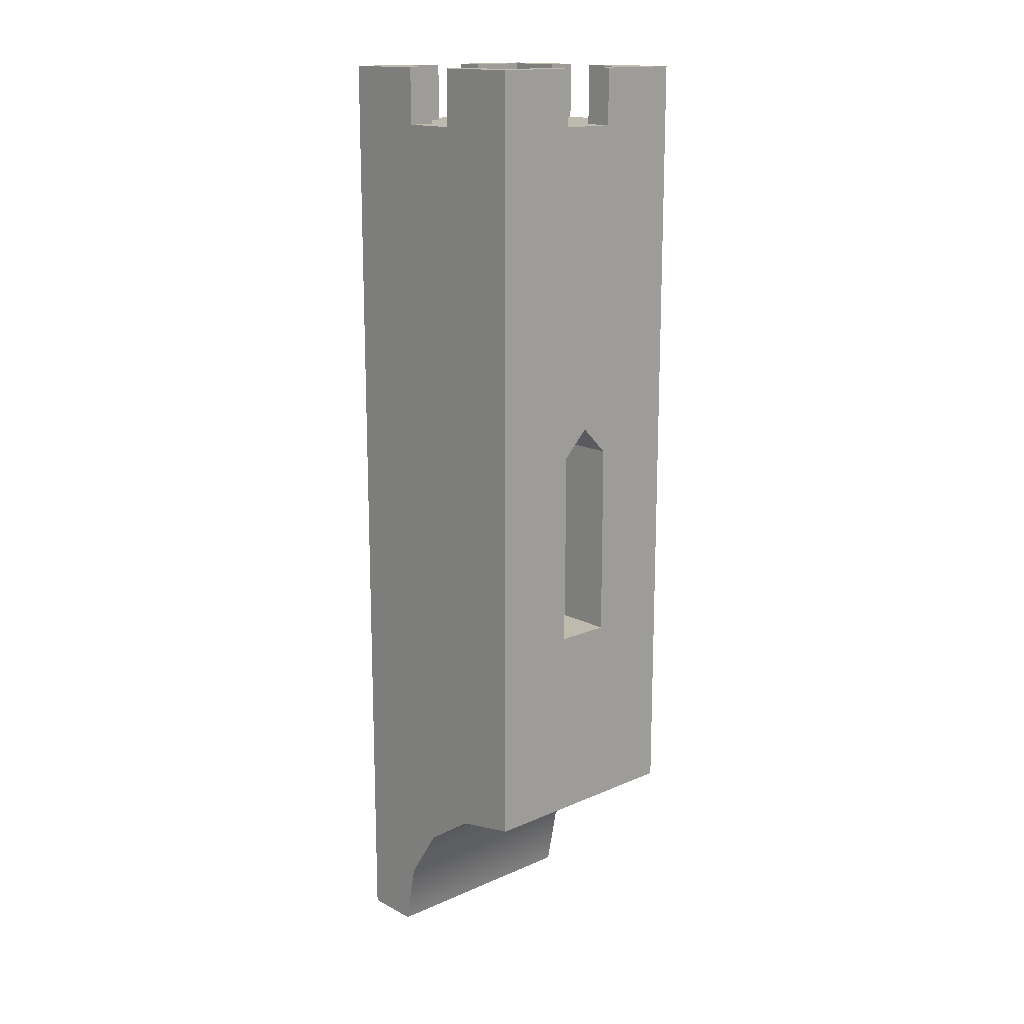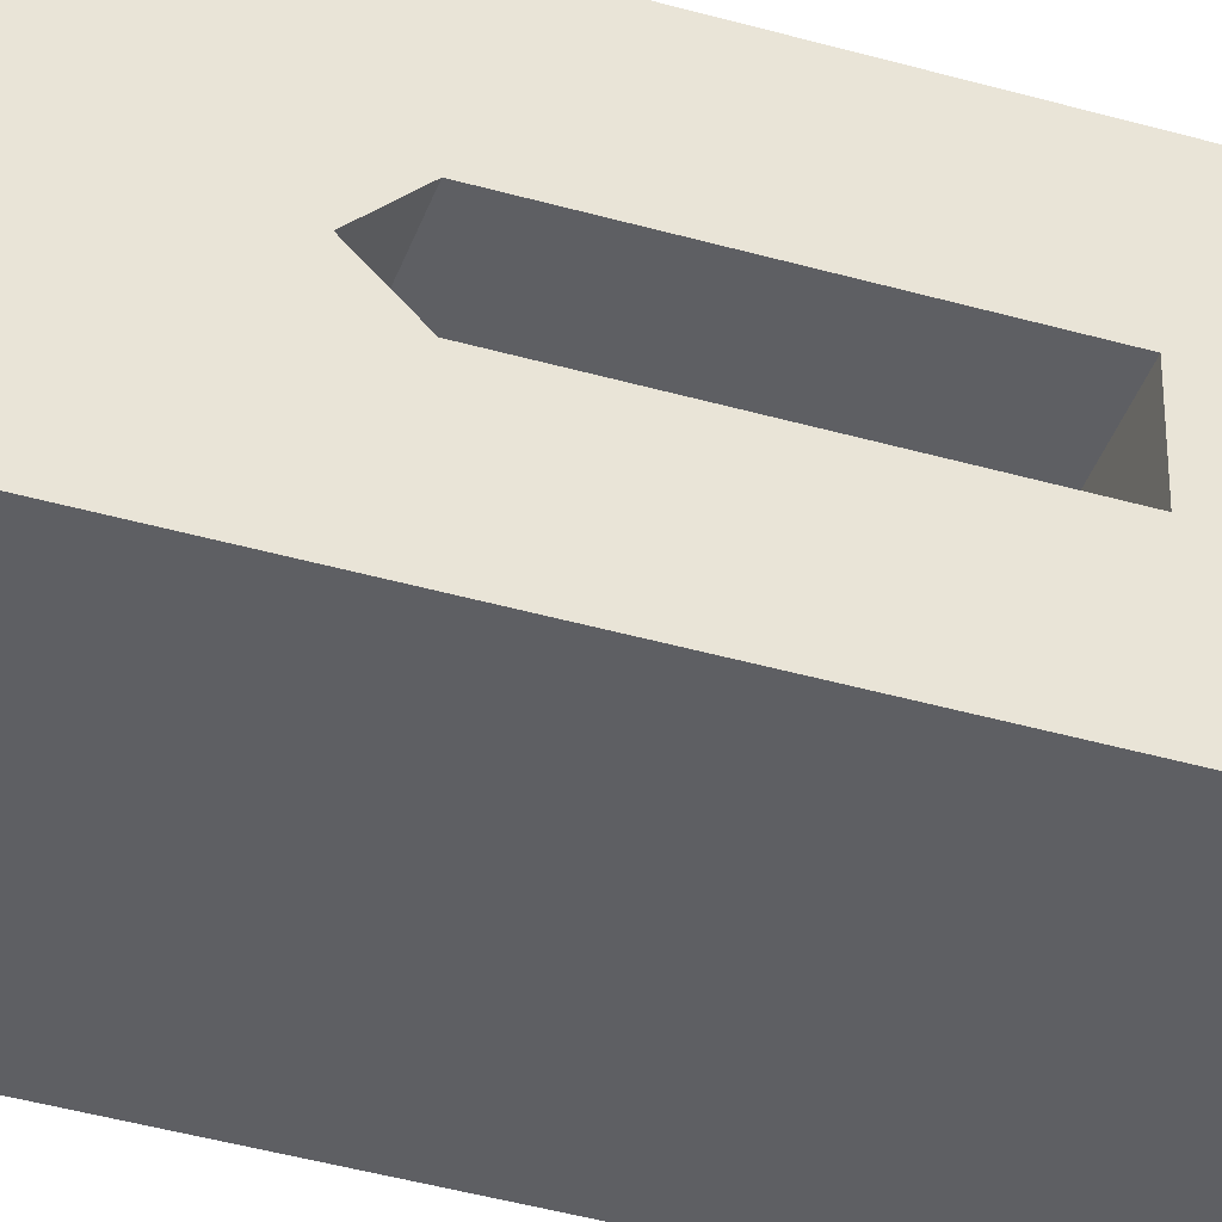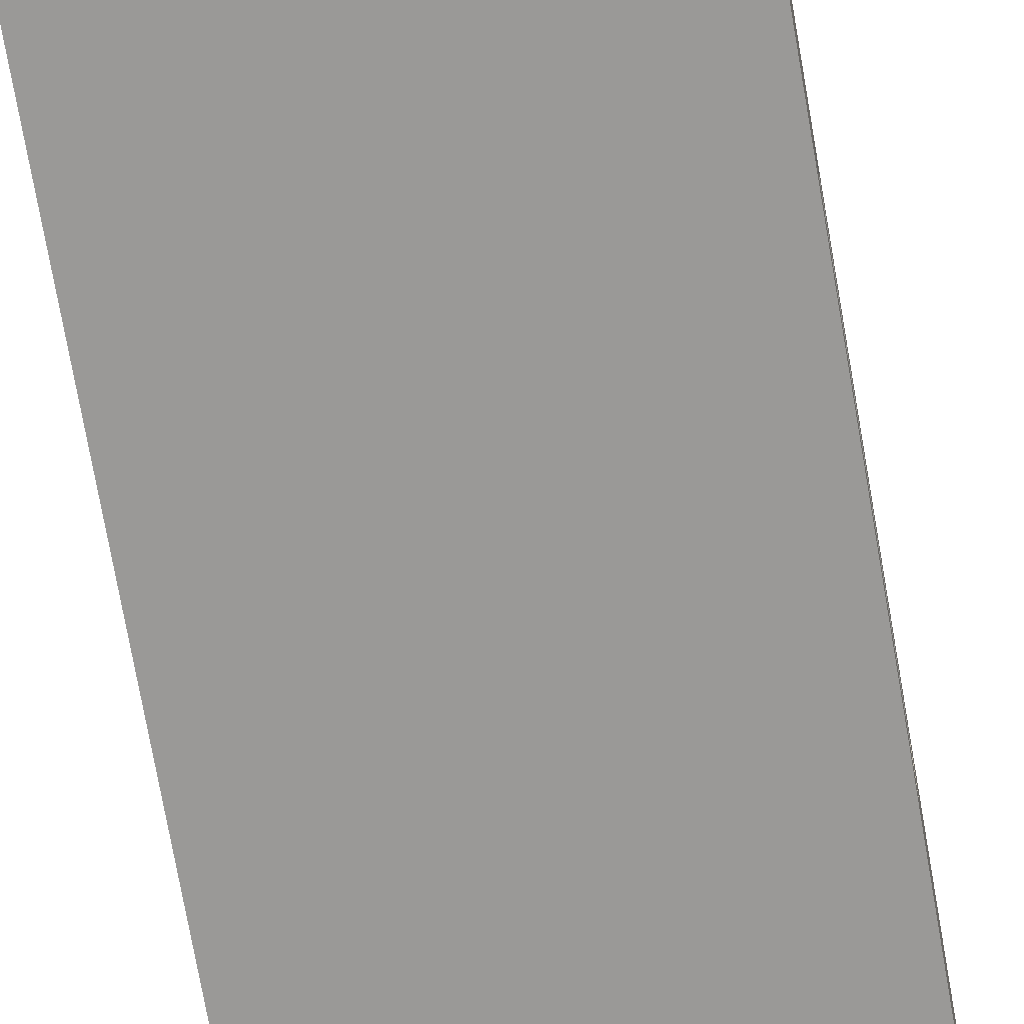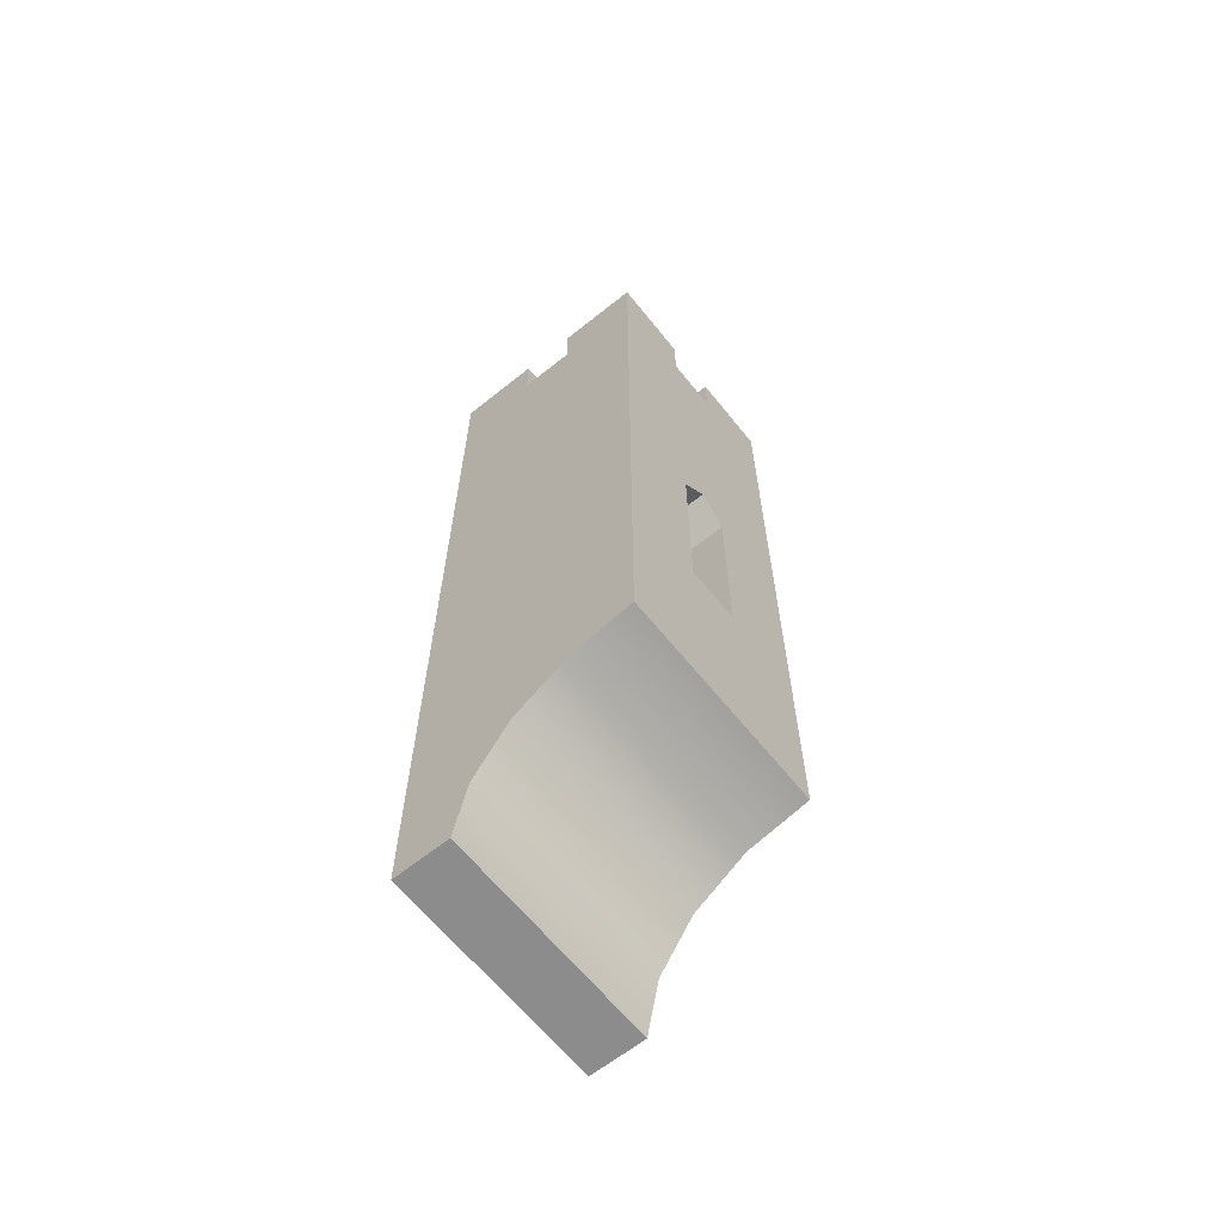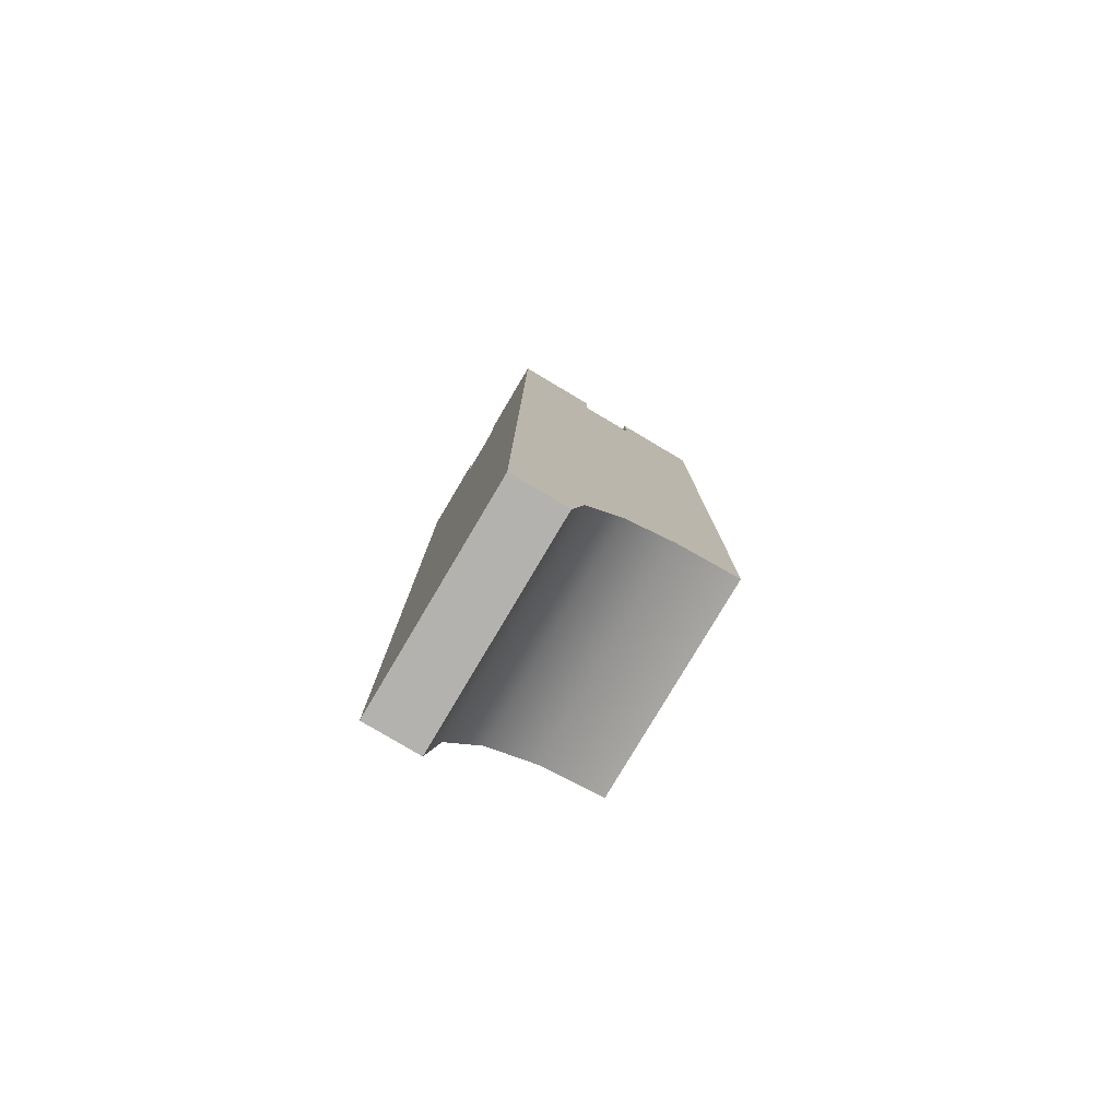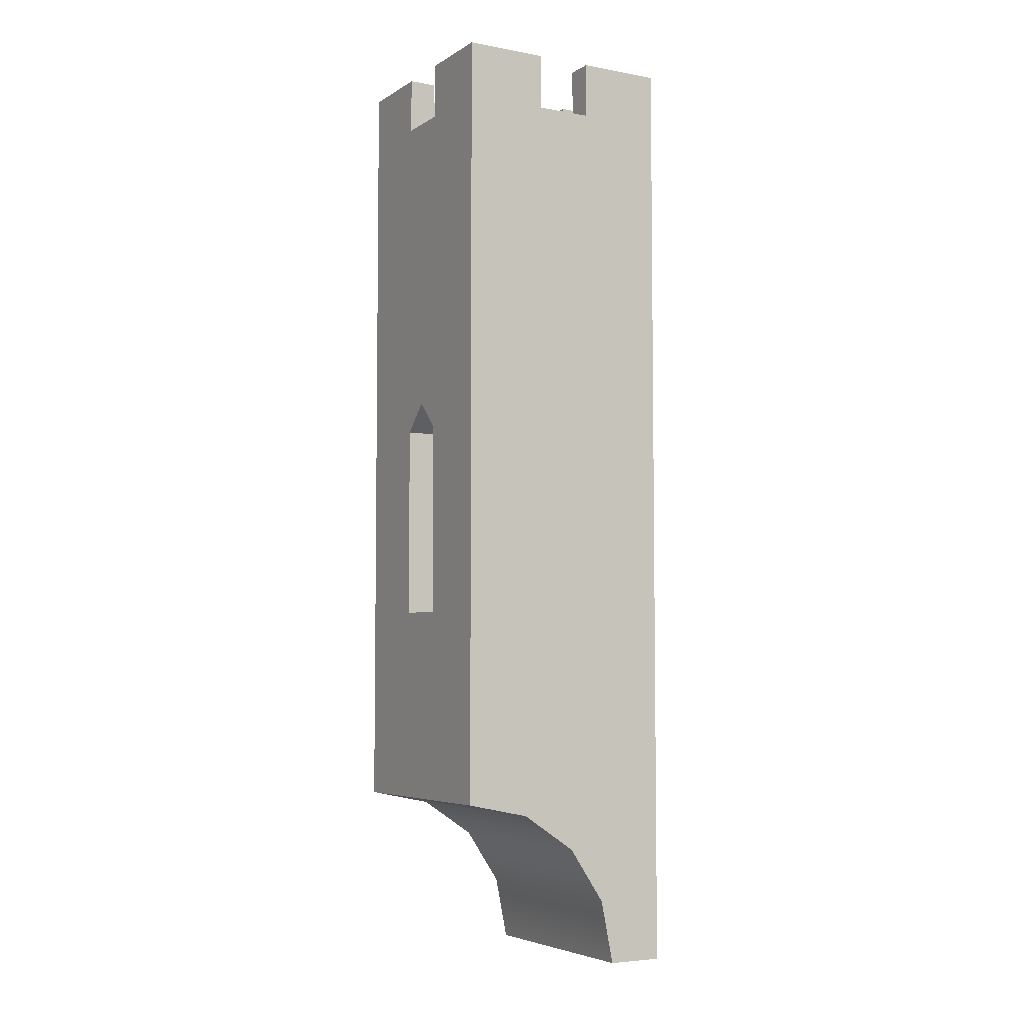
<metadata>
{"format":"obj","ext":"obj","renderer":"f3d","projection":"perspective","resolution":1024,"background":"white","views":[{"elev":15.6,"azim":-132.5,"up":"+Y"},{"elev":-41.7,"azim":-109.1,"up":"+Z"},{"elev":-68.9,"azim":-170.3,"up":"+Z"},{"elev":-64.2,"azim":-141.2,"up":"+Y"},{"elev":-79.7,"azim":149.3,"up":"+Y"},{"elev":-5.1,"azim":-29.7,"up":"+Y"}]}
</metadata>
<code>
g _Combined_Vis14_0
v 0.25 -2.5 -0.5
v 0.25 -2.5 0.5
v 0.5 -2.5 0.5
v 0.5 -2.5 -0.5
v -0.5 -1.5 0.5
v -0.5 -1.75 0.5
v -0.5 -1.75 -0.5
v -0.5 -1.5 -0.5
v 0.25 -2.5 -0.5
v 0.5 -2.5 -0.5
v 0.5 -1.5 -0.5
v 0.1929 -2.215 -0.5
v 0.03032 -1.971 -0.5
v -0.213 -1.809 -0.5
v -0.5 -1.75 -0.5
v -0.5 -1.5 -0.5
v 0.25 -2.5 0.5
v 0.5 -1.5 0.5
v 0.5 -2.5 0.5
v 0.1929 -2.215 0.5
v 0.03032 -1.971 0.5
v -0.213 -1.809 0.5
v -0.5 -1.75 0.5
v -0.5 -1.5 0.5
v -0.5 -1.75 0.5
v -0.213 -1.809 -0.5
v -0.5 -1.75 -0.5
v -0.213 -1.809 0.5
v 0.03032 -1.971 -0.5
v 0.03032 -1.971 0.5
v 0.1929 -2.215 -0.5
v 0.1929 -2.215 0.5
v 0.25 -2.5 -0.5
v 0.25 -2.5 0.5
v -0.5 0 -0.125
v -0.25 0 -0.125
v -0.25 -0.875 -0.125
v -0.5 -0.875 -0.125
v -0.5 -0.875 -0.125
v -0.25 -0.875 -0.125
v -0.25 -0.875 0.125
v -0.5 -0.875 0.125
v -0.5 -0.875 0.125
v -0.25 -0.875 0.125
v -0.25 0 0.125
v -0.5 0 0.125
v -0.5 0 0.125
v -0.25 0 0.125
v -0.25 0.125 -8.467e-07
v -0.5 0.125 -8.765e-07
v -0.5 0.125 -8.765e-07
v -0.25 0.125 -8.467e-07
v -0.25 0 -0.125
v -0.5 0 -0.125
v -0.25 0 0.125
v -0.25 0 -0.125
v -0.25 0.125 -8.467e-07
v -0.25 -0.875 -0.125
v -0.25 -0.875 0.125
v -0.5 -0.875 0.125
v -0.5 -0.5 0.5
v -0.5 -1.5 0.5
v -0.5 -1.5 -0.5
v -0.5 0 0.125
v -0.5 -0.875 -0.125
v -0.5 0.5 0.5
v -0.5 -0.5 -0.5
v -0.5 0.125 -8.765e-07
v -0.5 0 -0.125
v -0.5 0.5 -0.5
v 0.375 1.75 -0.125
v 0.375 1.75 -0.375
v 0.5 1.75 -0.5
v 0.5 1.75 -0.125
v 0.5 1.75 -0.5
v 0.375 1.75 -0.375
v 0.125 1.75 -0.375
v 0.125 1.75 -0.5
v 0.125 1.5 0.5
v 0.125 1.5 0.375
v 0.125 1.75 0.375
v 0.125 1.75 0.5
v 0.5 1.5 0.5
v 0.125 1.5 0.5
v 0.125 1.75 0.5
v 0.5 1.75 0.5
v 0.375 1.5 -0.375
v 0.125 1.5 -0.375
v 0.125 1.75 -0.375
v 0.375 1.75 -0.375
v 0.125 1.5 -0.375
v 0.125 1.5 -0.5
v 0.125 1.75 -0.5
v 0.125 1.75 -0.375
v 0.5 1.75 0.5
v 0.375 1.75 0.375
v 0.375 1.75 0.125
v 0.5 1.75 0.125
v 0.125 1.5 -0.5
v 0.5 1.5 -0.5
v 0.5 1.75 -0.5
v 0.125 1.75 -0.5
v -0.125 1.5 0.5
v -0.5 1.5 0.5
v -0.5 1.75 0.5
v -0.125 1.75 0.5
v -0.5 1.75 -0.5
v -0.375 1.75 -0.375
v -0.375 1.75 -0.125
v -0.5 1.75 -0.125
v -0.125 1.5 0.375
v -0.125 1.5 0.5
v -0.125 1.75 0.5
v -0.125 1.75 0.375
v -0.375 1.5 0.375
v -0.125 1.5 0.375
v -0.125 1.75 0.375
v -0.375 1.75 0.375
v -0.5 1.5 -0.5
v -0.125 1.5 -0.5
v -0.125 1.75 -0.5
v -0.5 1.75 -0.5
v -0.125 1.5 -0.5
v -0.125 1.5 -0.375
v -0.125 1.75 -0.375
v -0.125 1.75 -0.5
v -0.5 1.75 0.5
v -0.375 1.75 0.375
v -0.125 1.75 0.375
v -0.125 1.75 0.5
v -0.375 1.75 0.125
v -0.375 1.75 0.375
v -0.5 1.75 0.5
v -0.5 1.75 0.125
v -0.125 1.5 -0.375
v -0.375 1.5 -0.375
v -0.375 1.75 -0.375
v -0.125 1.75 -0.375
v -0.5 1.5 -0.125
v -0.5 1.5 -0.5
v -0.5 1.75 -0.5
v -0.5 1.75 -0.125
v -0.375 1.5 -0.125
v -0.5 1.5 -0.125
v -0.5 1.75 -0.125
v -0.375 1.75 -0.125
v -0.375 1.5 -0.375
v -0.375 1.5 -0.125
v -0.375 1.75 -0.125
v -0.375 1.75 -0.375
v -0.5 1.5 0.5
v -0.5 1.5 0.125
v -0.5 1.75 0.125
v -0.5 1.75 0.5
v -0.5 1.5 0.125
v -0.375 1.5 0.125
v -0.375 1.75 0.125
v -0.5 1.75 0.125
v -0.375 1.5 0.125
v -0.375 1.5 0.375
v -0.375 1.75 0.375
v -0.375 1.75 0.125
v -0.125 1.75 -0.375
v -0.375 1.75 -0.375
v -0.5 1.75 -0.5
v -0.125 1.75 -0.5
v 0.125 1.5 0.375
v 0.375 1.5 0.375
v 0.375 1.75 0.375
v 0.125 1.75 0.375
v 0.5 1.5 0.125
v 0.5 1.5 0.5
v 0.5 1.75 0.5
v 0.5 1.75 0.125
v 0.375 1.5 0.125
v 0.5 1.5 0.125
v 0.5 1.75 0.125
v 0.375 1.75 0.125
v 0.375 1.5 0.375
v 0.375 1.5 0.125
v 0.375 1.75 0.125
v 0.375 1.75 0.375
v 0.5 1.5 -0.5
v 0.5 1.5 -0.125
v 0.5 1.75 -0.125
v 0.5 1.75 -0.5
v 0.5 1.5 -0.125
v 0.375 1.5 -0.125
v 0.375 1.75 -0.125
v 0.5 1.75 -0.125
v 0.375 1.5 -0.125
v 0.375 1.5 -0.375
v 0.375 1.75 -0.375
v 0.375 1.75 -0.125
v 0.125 1.75 0.375
v 0.375 1.75 0.375
v 0.5 1.75 0.5
v 0.125 1.75 0.5
v -0.5 1.5 -0.5
v 0.5 1.5 -0.5
v 0.5 1.5 0.5
v -0.5 1.5 0.5
v 0.5 -1.5 0.5
v 0.5 -1.5 -0.5
v 0.5 -2.5 -0.5
v 0.5 -2.5 0.5
v 0.5 -0.5 0.5
v 0.5 -0.5 -0.5
v 0.5 -1.5 -0.5
v 0.5 -1.5 0.5
v 0.5 0.5 0.5
v 0.5 0.5 -0.5
v 0.5 -0.5 -0.5
v 0.5 -0.5 0.5
v 0.5 1.5 0.5
v 0.5 1.5 -0.5
v 0.5 0.5 -0.5
v 0.5 0.5 0.5
v -0.5 -0.5 -0.5
v -0.5 -1.5 -0.5
v 0.5 -1.5 -0.5
v 0.5 -0.5 -0.5
v -0.5 0.5 -0.5
v -0.5 -0.5 -0.5
v 0.5 -0.5 -0.5
v 0.5 0.5 -0.5
v -0.5 1.5 -0.5
v -0.5 0.5 -0.5
v 0.5 0.5 -0.5
v 0.5 1.5 -0.5
v -0.5 1.5 0.5
v -0.5 0.5 0.5
v -0.5 0.5 -0.5
v -0.5 1.5 -0.5
v 0.5 -0.5 0.5
v 0.5 -1.5 0.5
v -0.5 -1.5 0.5
v -0.5 -0.5 0.5
v 0.5 0.5 0.5
v 0.5 -0.5 0.5
v -0.5 -0.5 0.5
v -0.5 0.5 0.5
v 0.5 1.5 0.5
v 0.5 0.5 0.5
v -0.5 0.5 0.5
v -0.5 1.5 0.5
g _Combined_Vis14_0_0
f 3 2 1
f 4 3 1
f 7 6 5
f 8 7 5
f 11 10 9
f 12 11 9
f 12 13 11
f 14 11 13
f 11 14 15
f 16 11 15
f 19 18 17
f 18 20 17
f 20 18 21
f 22 21 18
f 23 22 18
f 24 23 18
f 27 26 25
f 26 28 25
f 28 26 29
f 30 28 29
f 30 29 31
f 32 30 31
f 32 31 33
f 34 32 33
f 37 36 35
f 38 37 35
f 41 40 39
f 42 41 39
f 45 44 43
f 46 45 43
f 49 48 47
f 50 49 47
f 53 52 51
f 54 53 51
f 57 56 55
f 56 58 55
f 58 59 55
f 62 61 60
f 63 62 60
f 60 61 64
f 65 63 60
f 64 61 66
f 65 67 63
f 64 66 68
f 69 67 65
f 66 70 68
f 70 67 69
f 68 70 69
f 73 72 71
f 74 73 71
f 77 76 75
f 78 77 75
f 81 80 79
f 82 81 79
f 85 84 83
f 86 85 83
f 89 88 87
f 90 89 87
f 93 92 91
f 94 93 91
f 97 96 95
f 98 97 95
f 101 100 99
f 102 101 99
f 105 104 103
f 106 105 103
f 109 108 107
f 110 109 107
f 113 112 111
f 114 113 111
f 117 116 115
f 118 117 115
f 121 120 119
f 122 121 119
f 125 124 123
f 126 125 123
f 129 128 127
f 130 129 127
f 133 132 131
f 134 133 131
f 137 136 135
f 138 137 135
f 141 140 139
f 142 141 139
f 145 144 143
f 146 145 143
f 149 148 147
f 150 149 147
f 153 152 151
f 154 153 151
f 157 156 155
f 158 157 155
f 161 160 159
f 162 161 159
f 165 164 163
f 166 165 163
f 169 168 167
f 170 169 167
f 173 172 171
f 174 173 171
f 177 176 175
f 178 177 175
f 181 180 179
f 182 181 179
f 185 184 183
f 186 185 183
f 189 188 187
f 190 189 187
f 193 192 191
f 194 193 191
f 197 196 195
f 198 197 195
f 201 200 199
f 202 201 199
f 205 204 203
f 206 205 203
f 209 208 207
f 210 209 207
f 213 212 211
f 214 213 211
f 217 216 215
f 218 217 215
f 221 220 219
f 222 221 219
f 225 224 223
f 226 225 223
f 229 228 227
f 230 229 227
f 233 232 231
f 234 233 231
f 237 236 235
f 238 237 235
f 241 240 239
f 242 241 239
f 245 244 243
f 246 245 243

</code>
